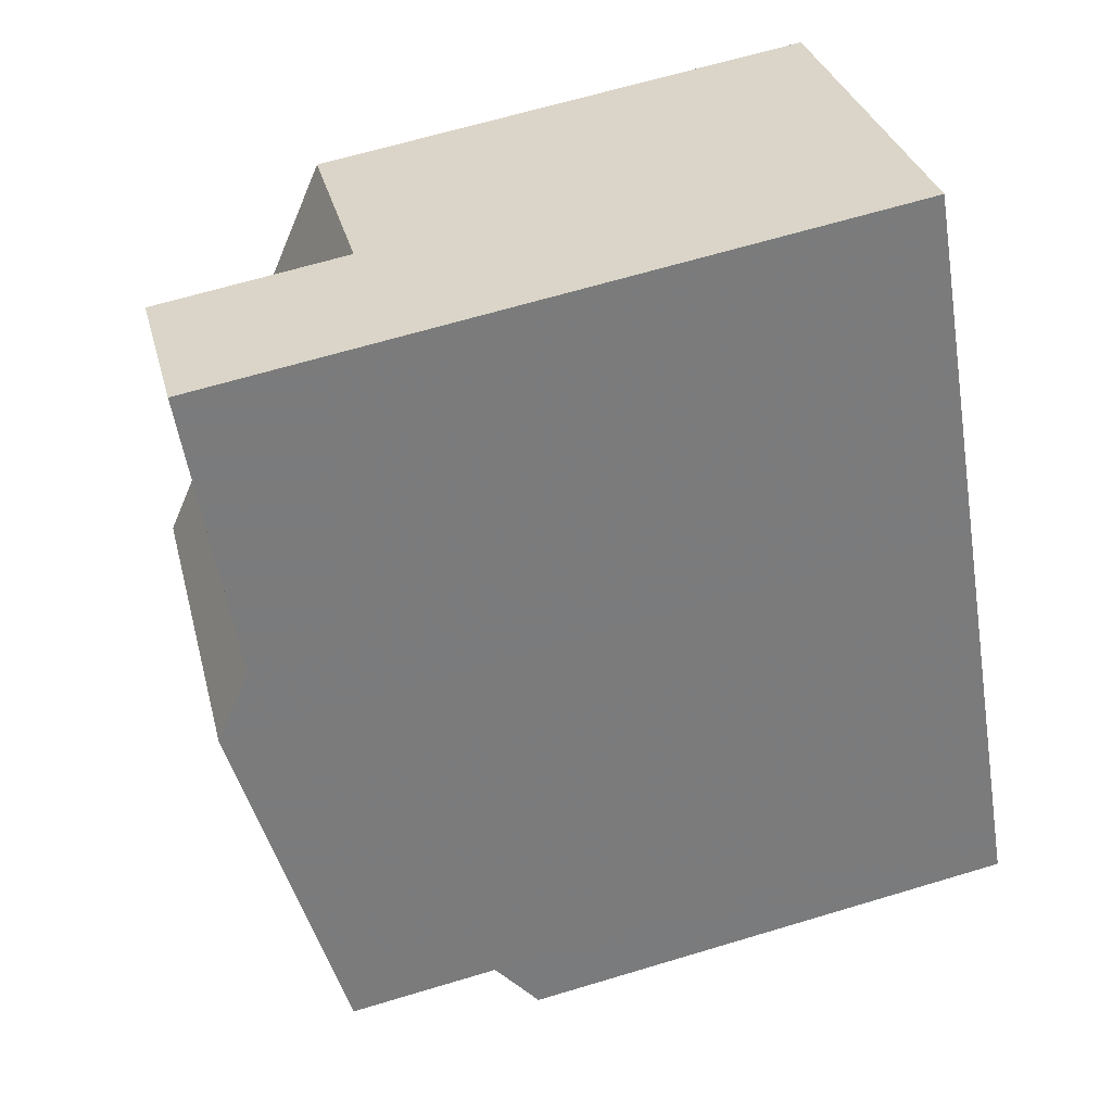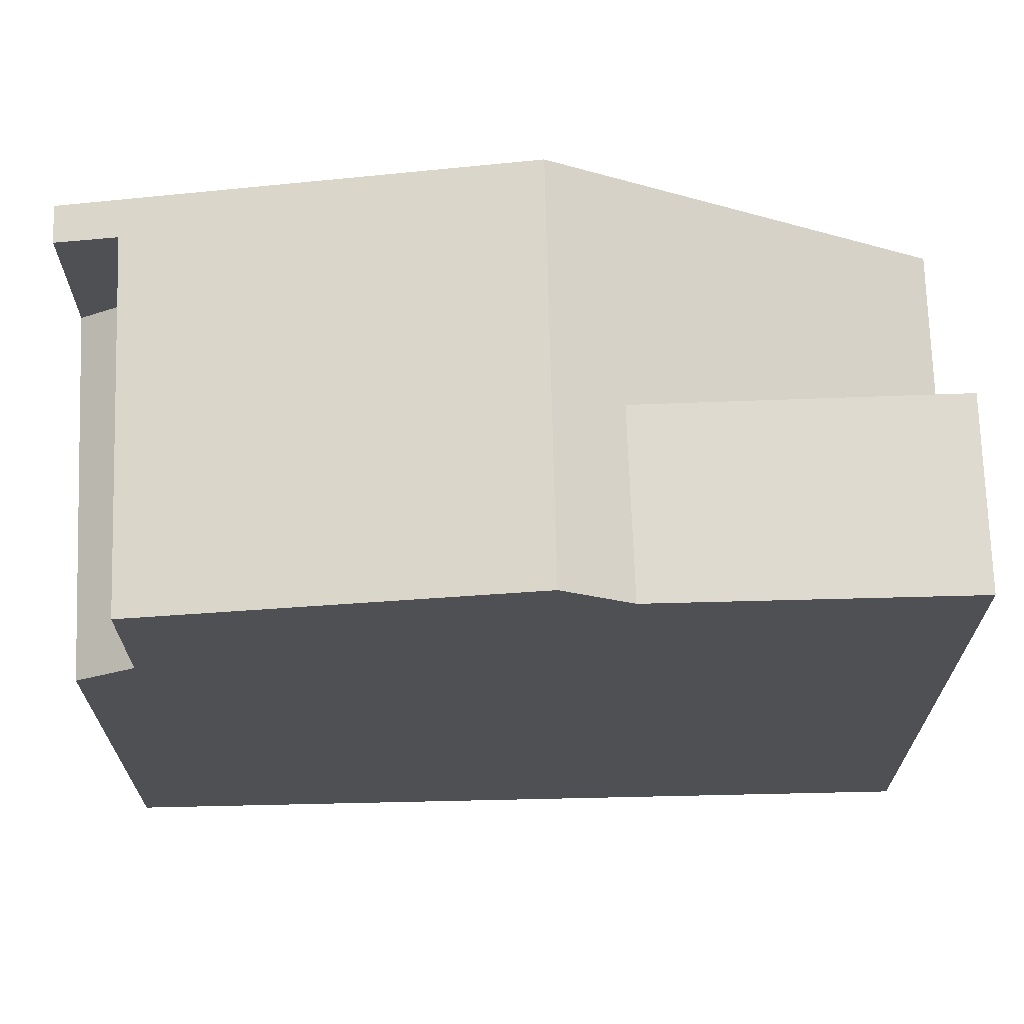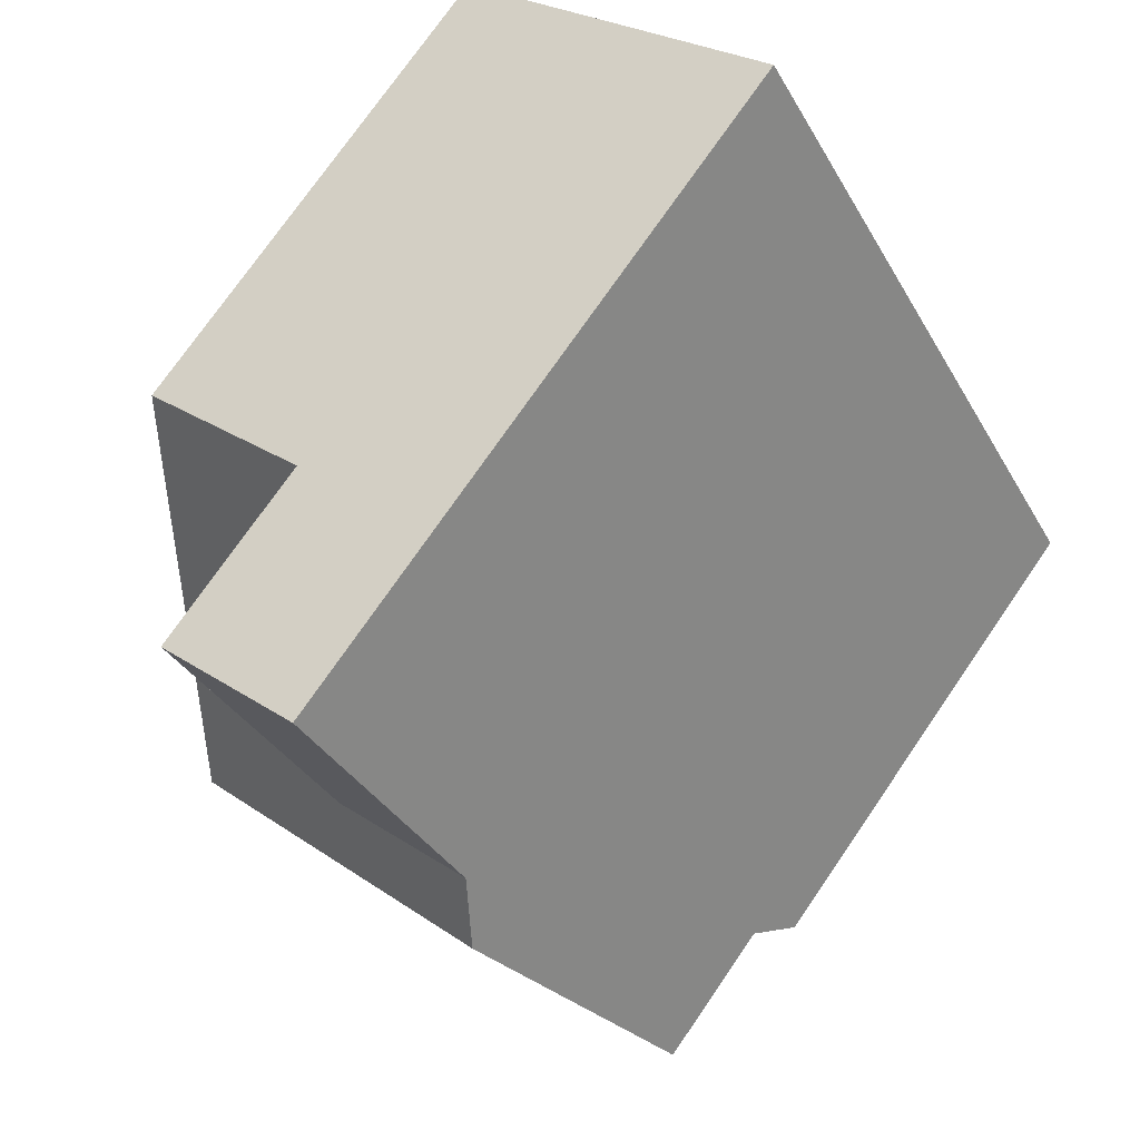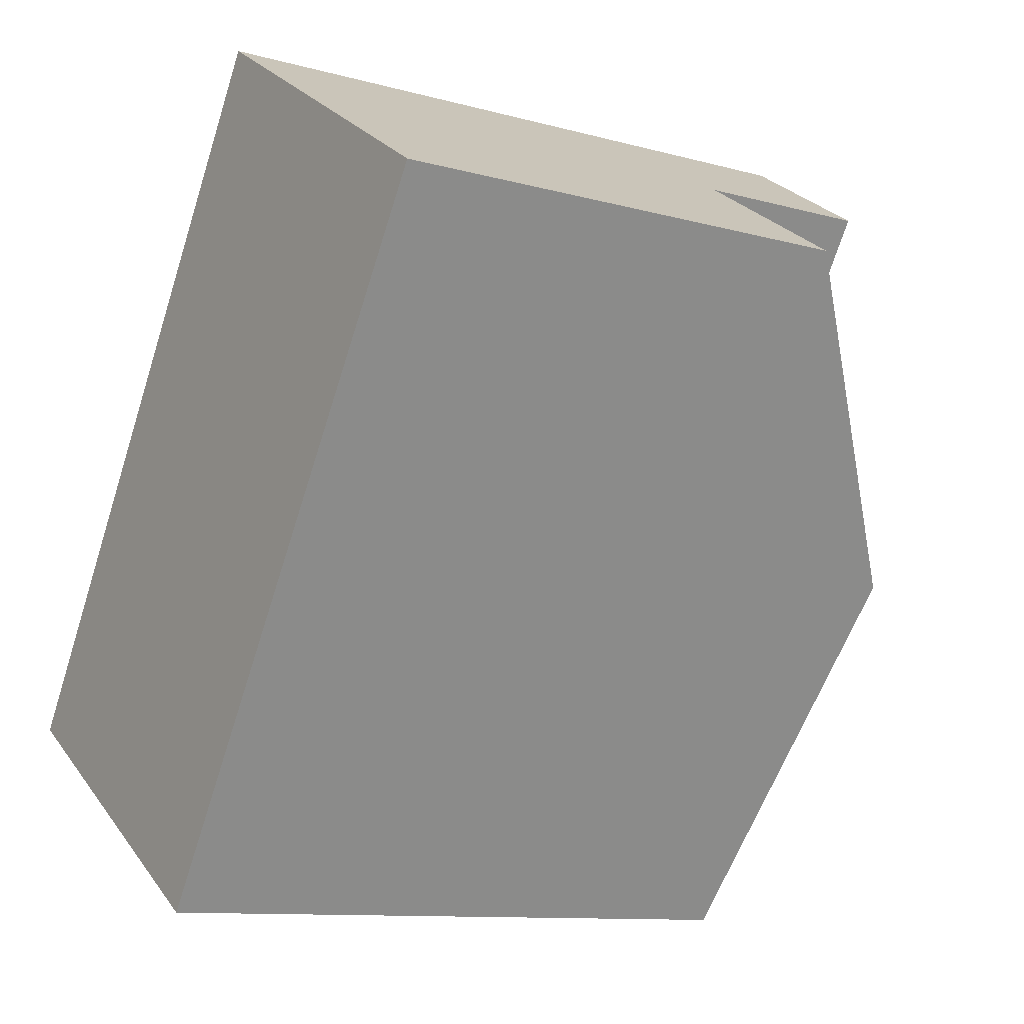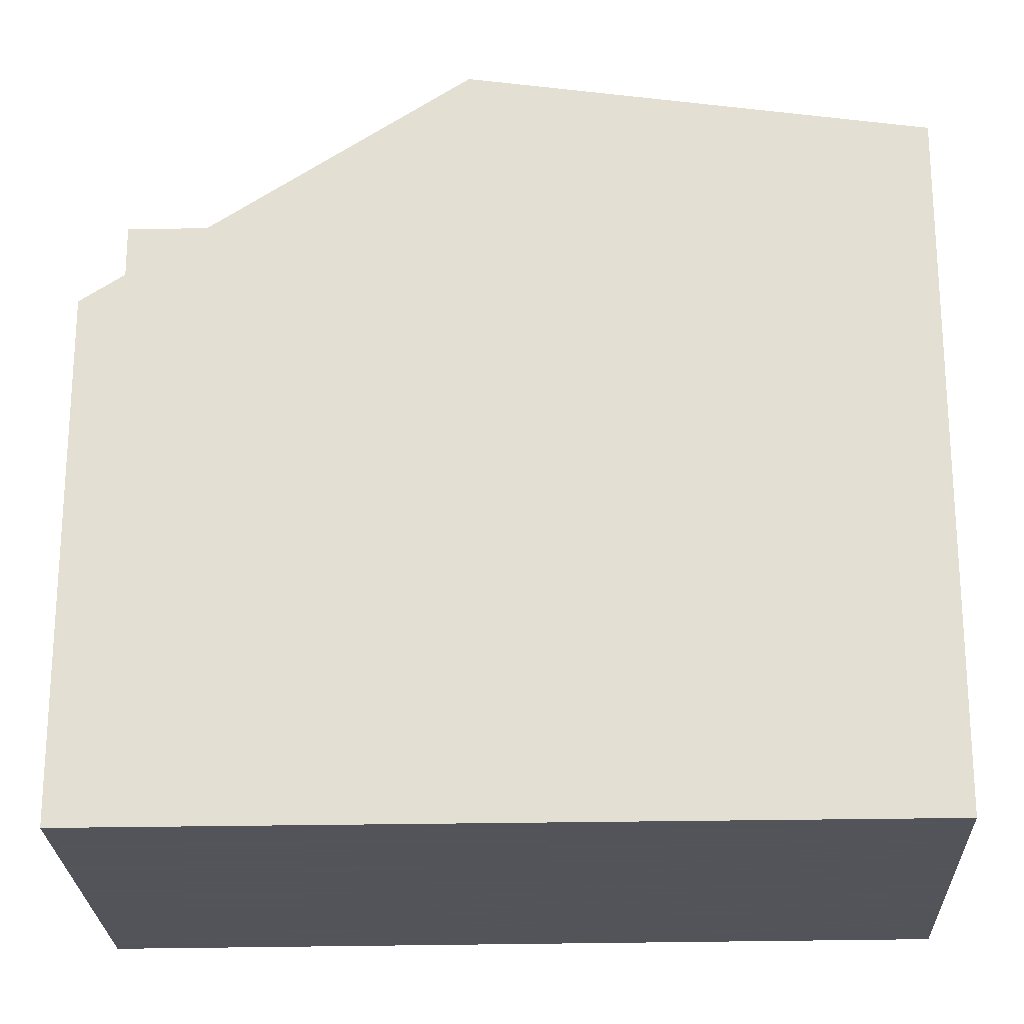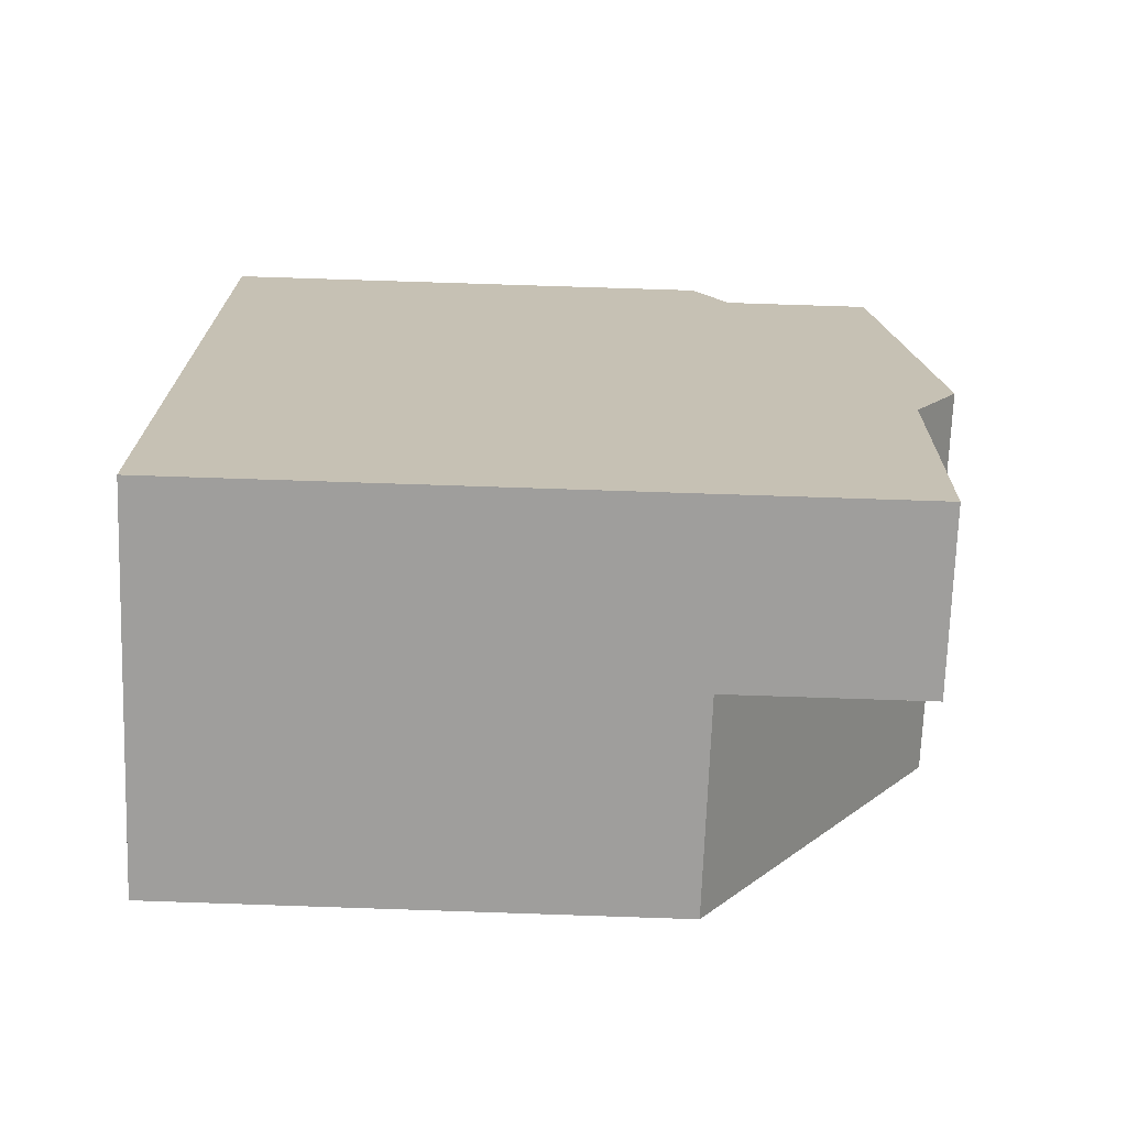
<metadata>
{"format":"obj","ext":"obj","renderer":"f3d","projection":"perspective","resolution":1024,"background":"white","views":[{"elev":64.9,"azim":73.1,"up":"+Y"},{"elev":71.0,"azim":120.6,"up":"+Z"},{"elev":74.4,"azim":34.5,"up":"+Y"},{"elev":-10.7,"azim":-124.5,"up":"+Y"},{"elev":-23.9,"azim":-55.5,"up":"+Z"},{"elev":76.4,"azim":-88.1,"up":"+Y"}]}
</metadata>
<code>
v -229.2 -517.2 7.991
v -234.2 -509.3 5.989
v -225.4 -514.8 5.986
v -230.3 -506.8 8.364
v -228 -510.5 8.831
v -232 -512.9 8.747
v -231.4 -513.9 8.578
v -227.6 -511.2 8.703
v -230.1 -515.8 8.239
v -226.1 -513.7 8.273
v -226.1 -513.7 8.273
v -227.6 -511.2 8.703
v -231.1 -513.7 8.587
v -229.8 -515.6 8.241
v -228.9 -517 7.998
v -225.7 -514.2 8.182
v -229.3 -516.5 8.1
v -229.6 -516.6 8.094
v -232 -512.9 8.747
v -228 -510.5 8.831
v -225.7 -514.2 8.182
v -228.9 -517 8
v -228.5 -509.8 8.324
v -232.1 -508 6.022
v -225.7 -514.2 6.423
v -228.9 -517 6.009
v -228.5 -509.8 8.324
v -228.5 -509.8 8.324
v -232.3 -512.3 8.285
v -232.1 -508 8.346
v -230.2 -510.9 8.307
v -228 -510.5 8.831
v -225.7 -514.2 6.423
v -228.5 -509.8 8.324
v -225.4 -514.8 5.986
v -230.3 -506.8 8.364
v -228 -510.5 8.831
v -225.7 -514.2 8.182
v -231.7 -512.7 8.754
v -234 -509.1 5.993
v -232.1 -512.1 8.288
v -231.7 -512.7 8.754
v -225.7 -514.2 8.182
v -225.7 -514.2 6.423
v -225.7 -514.2 6.423
v -229.2 -516.4 6.457
v -229.2 -516.4 8.102
v -232.1 -508 6.043
v -232.1 -508 8.346
v -230.3 -506.8 8.364
v -234.2 -509.3 6.017
v -233.9 -509.2 6.02
v -230.3 -506.8 8.364
v -227.5 -515.3 6.44
v -229.3 -512.4 8.647
v -227.9 -514.6 8.257
v -227.5 -515.3 8.142
v -232.1 -508 8.346
v -232.1 -508 8.346
v -227.5 -515.3 8.142
v -230.2 -510.9 8.307
v -229.8 -511.6 8.793
v -232.1 -508 6.043
v -230.2 -510.9 8.307
v -227.5 -515.3 6.44
v -229.8 -511.6 8.793
v -227.1 -515.9 5.997
v -232.1 -508 6.022
v -229.7 -515.6 8.242
v -231 -513.6 8.59
v -229.2 -516.4 8.102
v -228.9 -517 8
v -231.6 -512.7 8.756
v -231.9 -512 8.289
v -233.8 -509.1 6.022
v -229.2 -516.4 6.457
v -231.6 -512.7 8.756
v -228.9 -517 6.009
v -233.8 -509 5.995
v -229.2 -516.4 6.457
v -229.2 -516.4 8.102
v -229.6 -516.6 8.094
v -229.2 -517.2 7.991
v -229.2 -517.2 8.882e-16
v -229.6 -516.6 0
v -234 -509.1 5.993
v -234.2 -509.3 5.989
v -234.2 -509.3 0
v -234 -509.1 -8.882e-16
v -225.4 -514.8 5.986
v -225.4 -514.8 5.986
v -225.4 -514.8 -8.882e-16
v -225.4 -514.8 0
v -230.3 -506.8 8.364
v -230.3 -506.8 8.364
v -230.3 -506.8 0
v -230.3 -506.8 0
v -227.6 -511.2 8.703
v -228 -510.5 8.831
v -228 -510.5 0
v -227.6 -511.2 0
v -232 -512.9 8.747
v -231.4 -513.9 8.578
v -231.4 -513.9 0
v -232 -512.9 0
v -226.1 -513.7 8.273
v -227.6 -511.2 8.703
v -227.6 -511.2 0
v -226.1 -513.7 0
v -231.4 -513.9 8.578
v -230.1 -515.8 8.239
v -230.1 -515.8 0
v -231.4 -513.9 0
v -225.7 -514.2 8.182
v -226.1 -513.7 8.273
v -226.1 -513.7 0
v -225.7 -514.2 0
v -229.2 -517.2 7.991
v -228.9 -517 7.998
v -228.9 -517 -8.882e-16
v -229.2 -517.2 8.882e-16
v -230.1 -515.8 8.239
v -229.6 -516.6 8.094
v -229.6 -516.6 0
v -230.1 -515.8 0
v -232.3 -512.3 8.285
v -232 -512.9 8.747
v -232 -512.9 0
v -232.3 -512.3 0
v -228 -510.5 8.831
v -228.5 -509.8 8.324
v -228.5 -509.8 0
v -228 -510.5 0
v -234.2 -509.3 6.017
v -232.3 -512.3 8.285
v -232.3 -512.3 0
v -234.2 -509.3 0
v -227.1 -515.9 5.997
v -225.4 -514.8 5.986
v -225.4 -514.8 0
v -227.1 -515.9 0
v -230.3 -506.8 8.364
v -230.3 -506.8 8.364
v -230.3 -506.8 0
v -230.3 -506.8 0
v -233.8 -509 5.995
v -234 -509.1 5.993
v -234 -509.1 -8.882e-16
v -233.8 -509 8.882e-16
v -225.4 -514.8 5.986
v -225.7 -514.2 6.423
v -225.7 -514.2 0
v -225.4 -514.8 -8.882e-16
v -234.2 -509.3 5.989
v -234.2 -509.3 6.017
v -234.2 -509.3 0
v -234.2 -509.3 0
v -228.5 -509.8 8.324
v -230.3 -506.8 8.364
v -230.3 -506.8 0
v -228.5 -509.8 0
v -230.3 -506.8 8.364
v -232.1 -508 8.346
v -232.1 -508 0
v -230.3 -506.8 0
v -228.9 -517 6.009
v -227.1 -515.9 5.997
v -227.1 -515.9 0
v -228.9 -517 8.882e-16
v -228.9 -517 7.998
v -228.9 -517 8
v -228.9 -517 8.882e-16
v -228.9 -517 -8.882e-16
v -232.1 -508 6.022
v -233.8 -509 5.995
v -233.8 -509 8.882e-16
v -232.1 -508 8.882e-16
v -234.2 -509.3 0
v -230.3 -506.8 0
v -225.4 -514.8 0
v -229.2 -517.2 0
f 16 11 10 43
f 32 5 8 12
f 12 8 10 11
f 14 9 7 13
f 18 9 14 17
f 70 55 56 69
f 69 56 57 71
f 17 15 1 18
f 49 31 48
f 59 36 50 58
f 60 38 33 54
f 34 28 20 37
f 47 22 26 46
f 13 7 6 39
f 52 41 29 51
f 50 36 4 53
f 38 21 25 33
f 42 19 29 41
f 73 62 55 70
f 75 63 64 74
f 74 64 66 77
f 44 3 35 45
f 76 65 67 78
f 48 24 30 49
f 58 50 27 61
f 51 2 40 52
f 53 23 27 50
f 79 68 63 75
f 55 12 11 56
f 56 11 16 57
f 62 32 12 55
f 64 34 37 66
f 65 45 35 67
f 69 14 13 70
f 71 17 14 69
f 72 15 17 71
f 70 13 39 73
f 74 41 52 75
f 77 42 41 74
f 75 52 40 79
f 81 60 54 80
f 83 84 85 82
f 87 88 89 86
f 91 92 93 90
f 95 96 97 94
f 99 100 101 98
f 103 104 105 102
f 107 108 109 106
f 111 112 113 110
f 115 116 117 114
f 119 120 121 118
f 123 124 125 122
f 127 128 129 126
f 131 132 133 130
f 135 136 137 134
f 139 140 141 138
f 143 144 145 142
f 147 148 149 146
f 151 152 153 150
f 155 156 157 154
f 159 160 161 158
f 163 164 165 162
f 167 168 169 166
f 171 172 173 170
f 175 176 177 174
f 179 180 181 178

</code>
